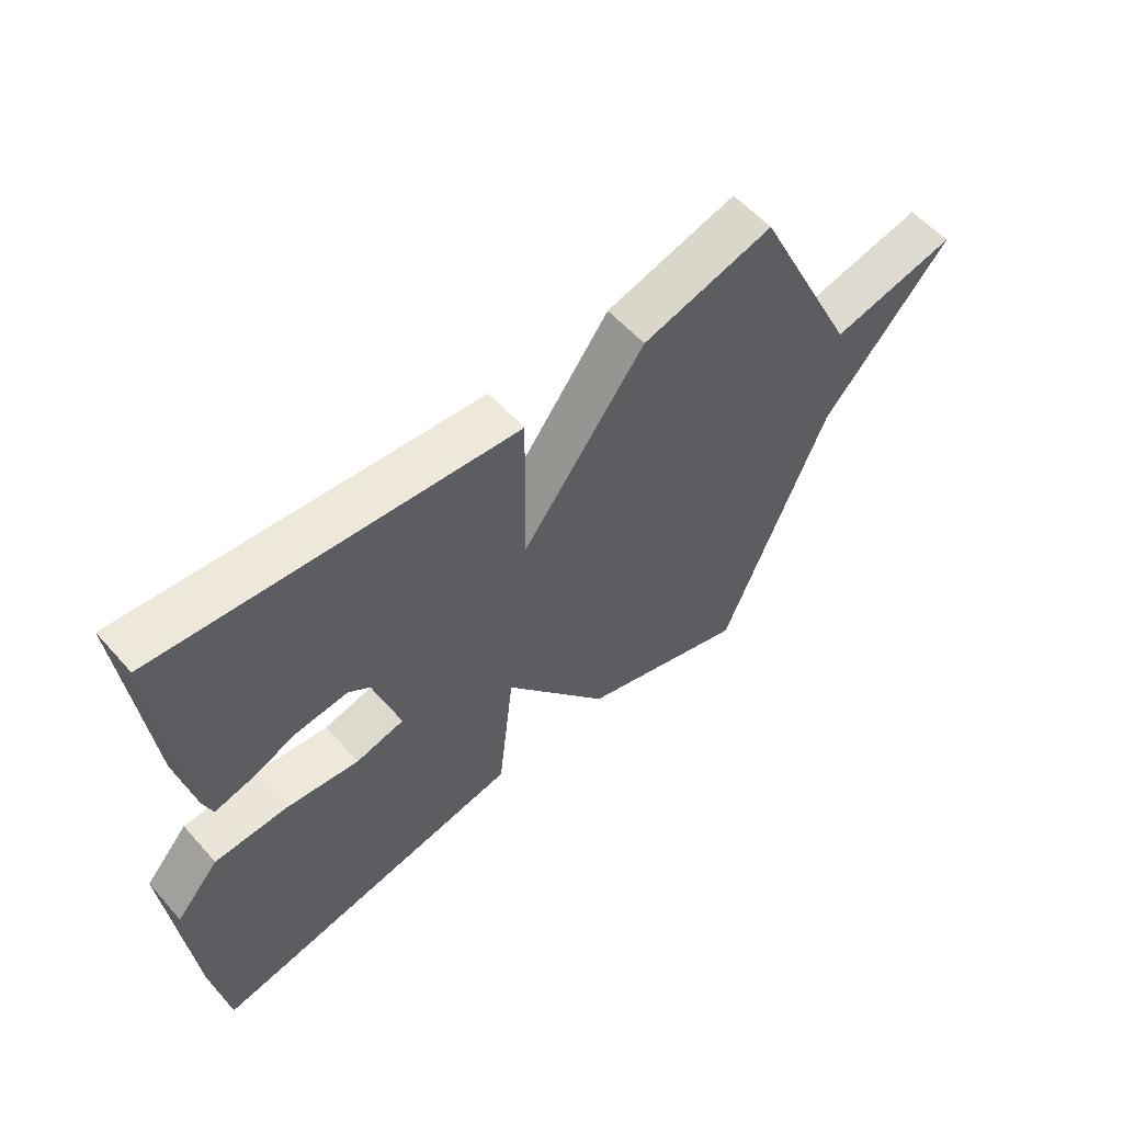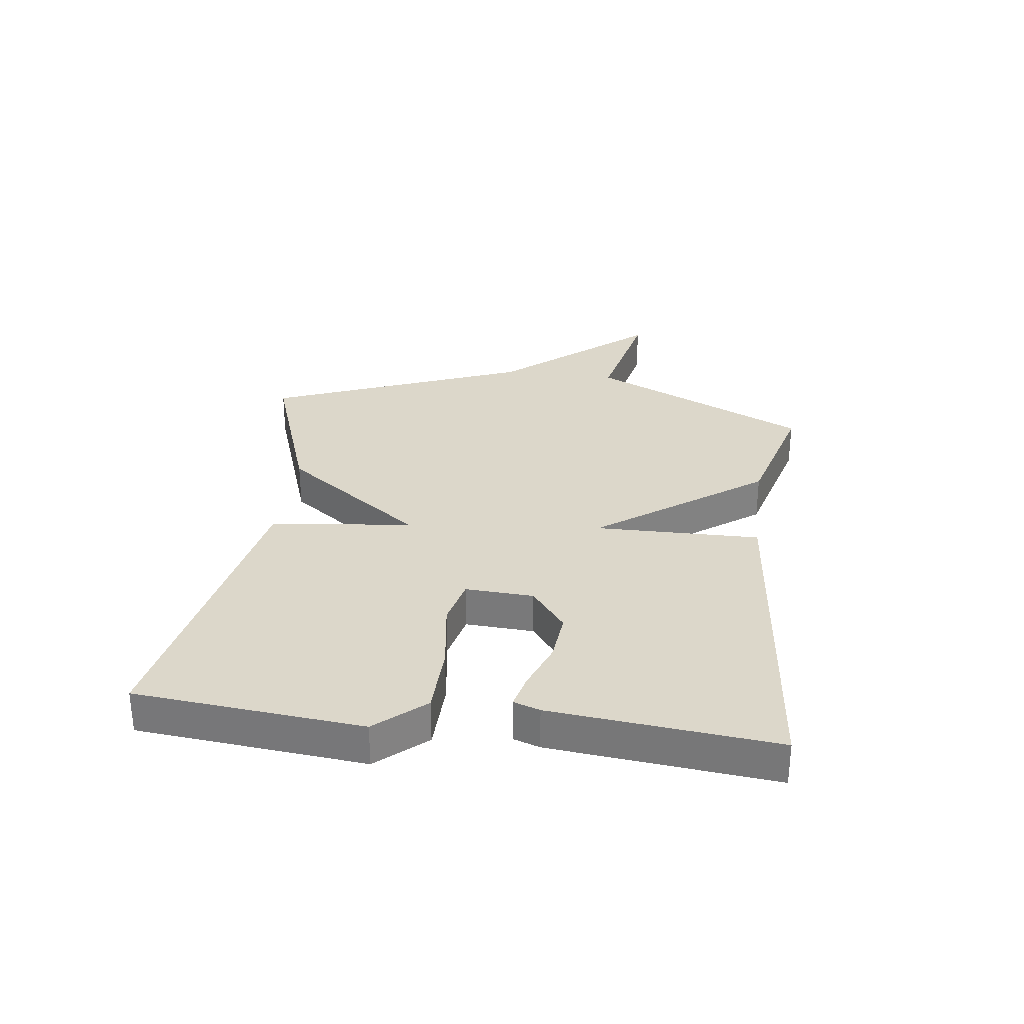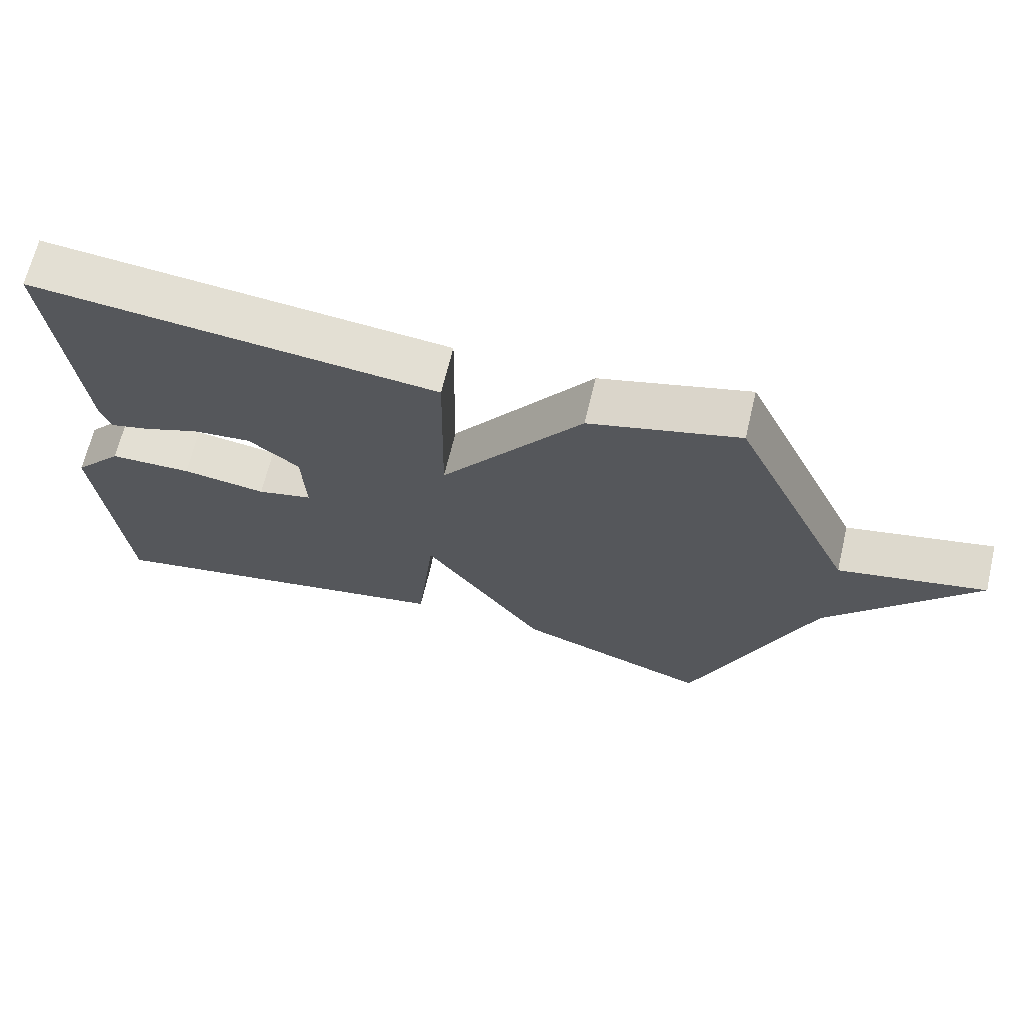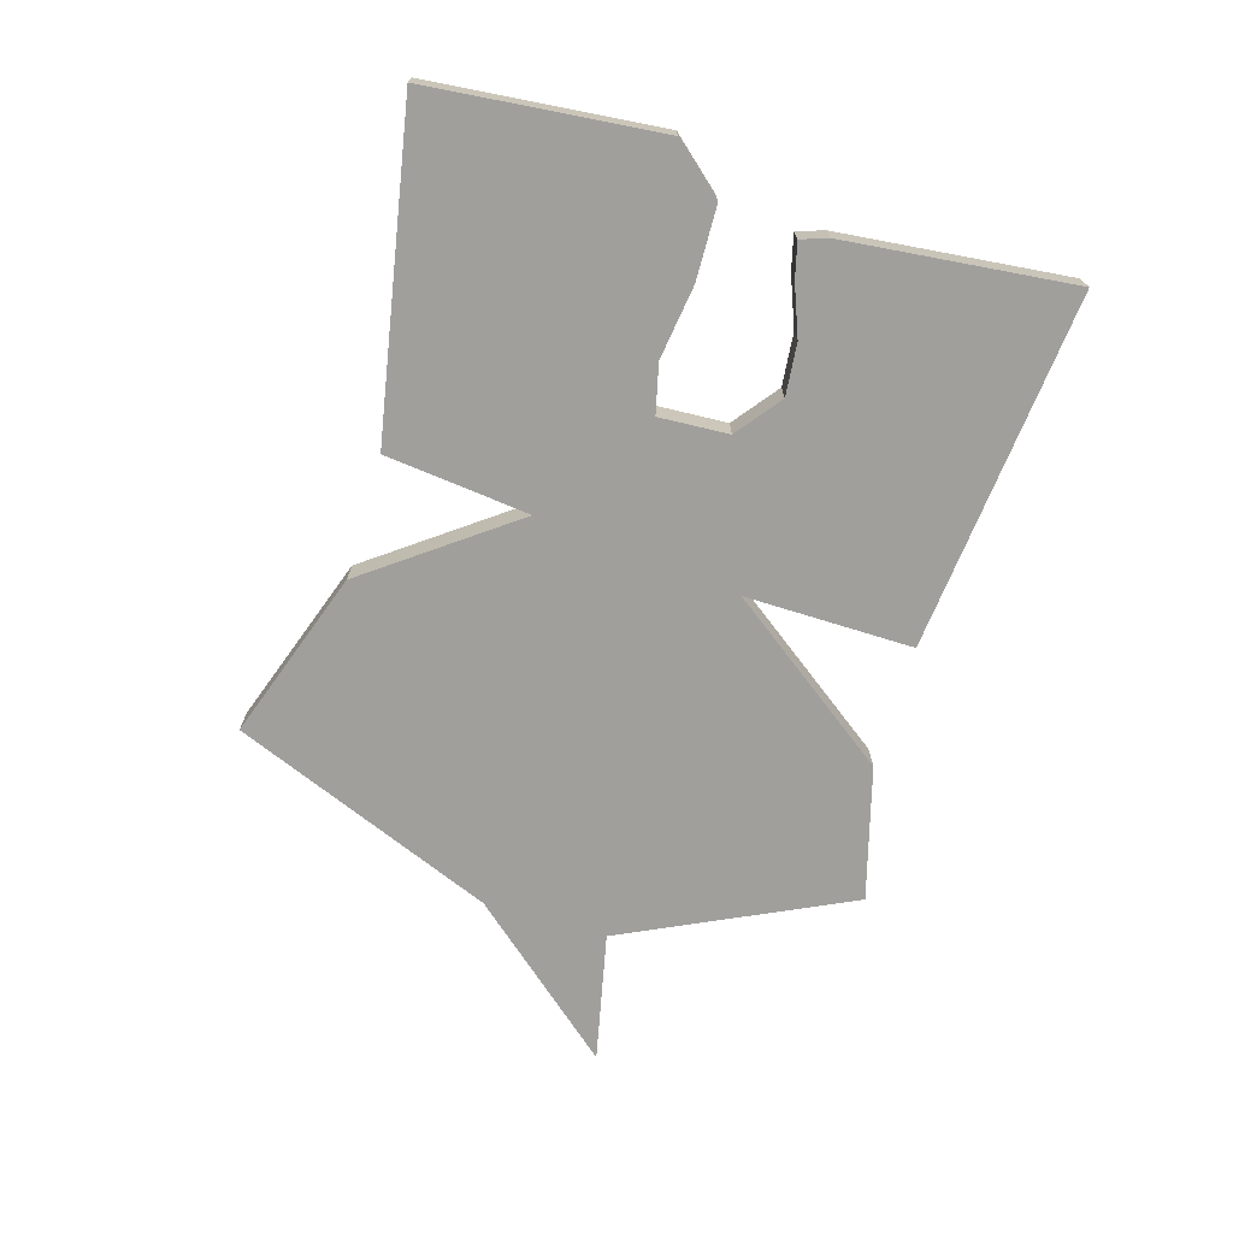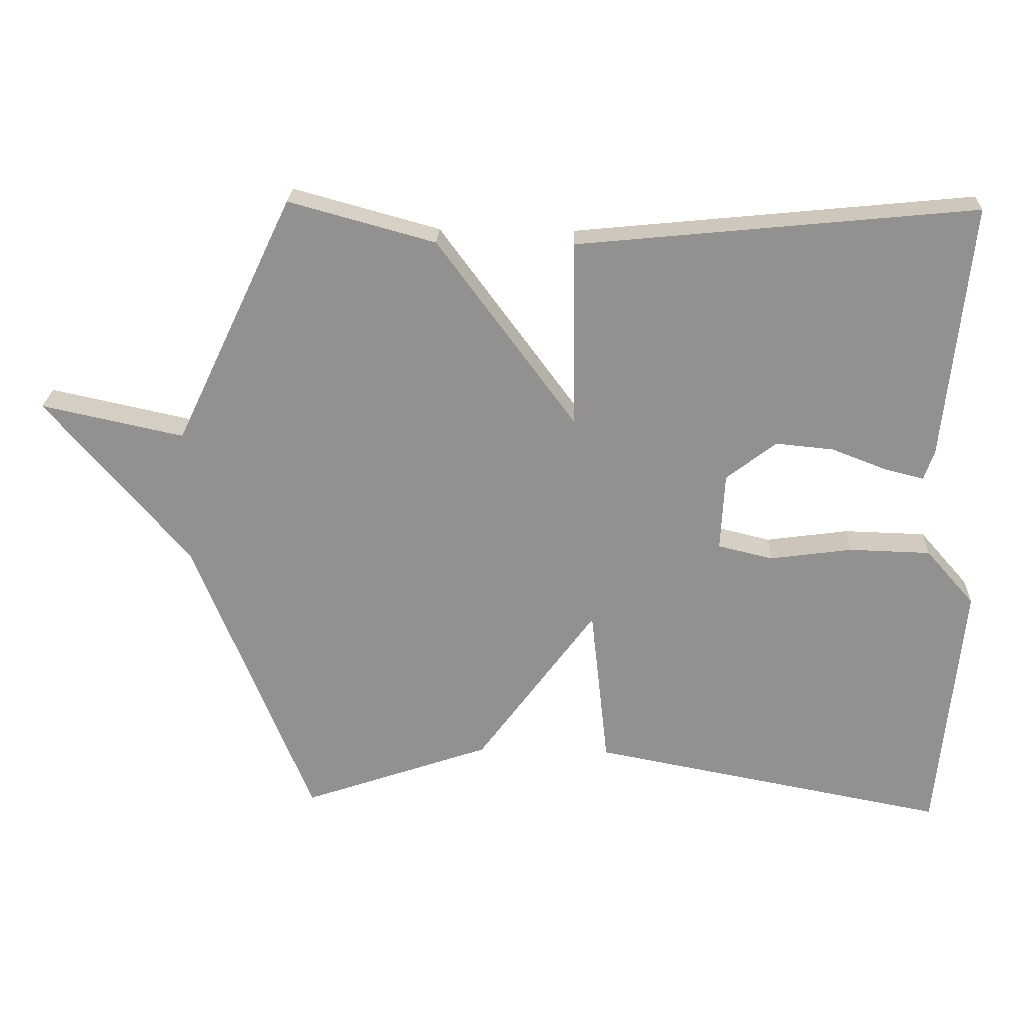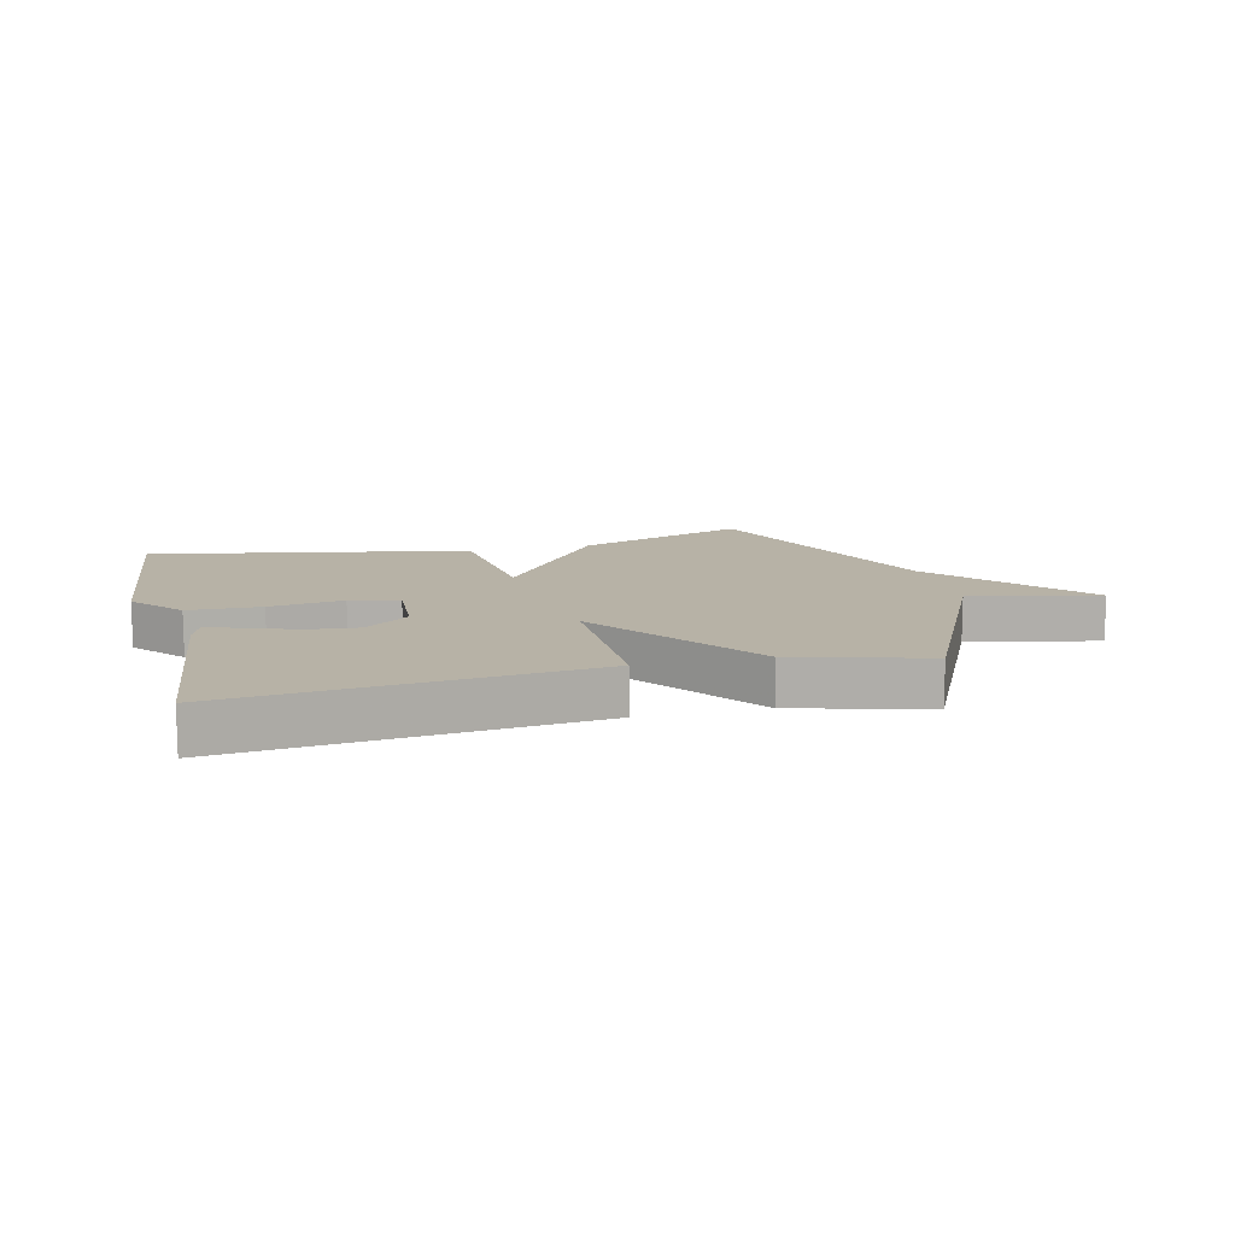
<metadata>
{"format":"obj","ext":"obj","renderer":"f3d","projection":"perspective","resolution":1024,"background":"white","views":[{"elev":57.3,"azim":-41.1,"up":"+Z"},{"elev":30.4,"azim":-82.6,"up":"+Y"},{"elev":66.7,"azim":13.4,"up":"+Z"},{"elev":-71.2,"azim":-106.5,"up":"+Y"},{"elev":23.6,"azim":-177.5,"up":"+Z"},{"elev":12.4,"azim":-13.6,"up":"+Y"}]}
</metadata>
<code>
v -0.5 0.07 0.5
v 0.084 0.07 0.441
v 0.08 0.07 0.165
v 0.284 0.07 0.441
v 0.5 0.07 0.5
v 0.675 0.07 0.132
v 0.886 0.07 0.177
v 0.675 0.07 -0.068
v 0.5 0.07 -0.5
v 0.222 0.07 -0.403
v 0.048 0.07 -0.166
v 0.022 0.07 -0.403
v -0.5 0.07 -0.5
v -0.536 0.07 -0.122
v -0.465 0.07 -0.041
v -0.346 0.07 -0.038
v -0.225 0.07 -0.055
v -0.145 0.07 -0.036
v -0.151 0.07 0.078
v -0.224 0.07 0.135
v -0.309 0.07 0.127
v -0.39 0.07 0.096
v -0.447 0.07 0.082
v -0.462 0.07 0.126
v -0.5 0 0.5
v 0.084 0 0.441
v 0.08 0 0.165
v 0.284 0 0.441
v 0.5 0 0.5
v 0.675 0 0.132
v 0.886 0 0.177
v 0.675 0 -0.068
v 0.5 0 -0.5
v 0.222 0 -0.403
v 0.048 0 -0.166
v 0.022 0 -0.403
v -0.5 0 -0.5
v -0.536 0 -0.122
v -0.465 0 -0.041
v -0.346 0 -0.038
v -0.225 0 -0.055
v -0.145 0 -0.036
v -0.151 0 0.078
v -0.224 0 0.135
v -0.309 0 0.127
v -0.39 0 0.096
v -0.447 0 0.082
v -0.462 0 0.126
f 24 1 2
f 23 24 2
f 22 23 2
f 21 22 2
f 20 21 2 3
f 19 20 3
f 18 19 3
f 15 16 17
f 14 15 17
f 13 14 17
f 12 13 17
f 11 12 17
f 11 17 18
f 8 9 10 11
f 6 7 8 11
f 5 6 11
f 4 5 11
f 3 4 11
f 3 11 18
f 26 25 48
f 26 48 47
f 26 47 46
f 26 46 45
f 27 26 45 44
f 27 44 43
f 27 43 42
f 41 40 39
f 41 39 38
f 41 38 37
f 41 37 36
f 41 36 35
f 42 41 35
f 35 34 33 32
f 35 32 31 30
f 35 30 29
f 35 29 28
f 35 28 27
f 42 35 27
f 1 25 26 2
f 2 26 27 3
f 3 27 28 4
f 4 28 29 5
f 5 29 30 6
f 6 30 31 7
f 7 31 32 8
f 8 32 33 9
f 9 33 34 10
f 10 34 35 11
f 11 35 36 12
f 12 36 37 13
f 13 37 38 14
f 14 38 39 15
f 15 39 40 16
f 16 40 41 17
f 17 41 42 18
f 18 42 43 19
f 19 43 44 20
f 20 44 45 21
f 21 45 46 22
f 22 46 47 23
f 23 47 48 24
f 24 48 25 1

</code>
